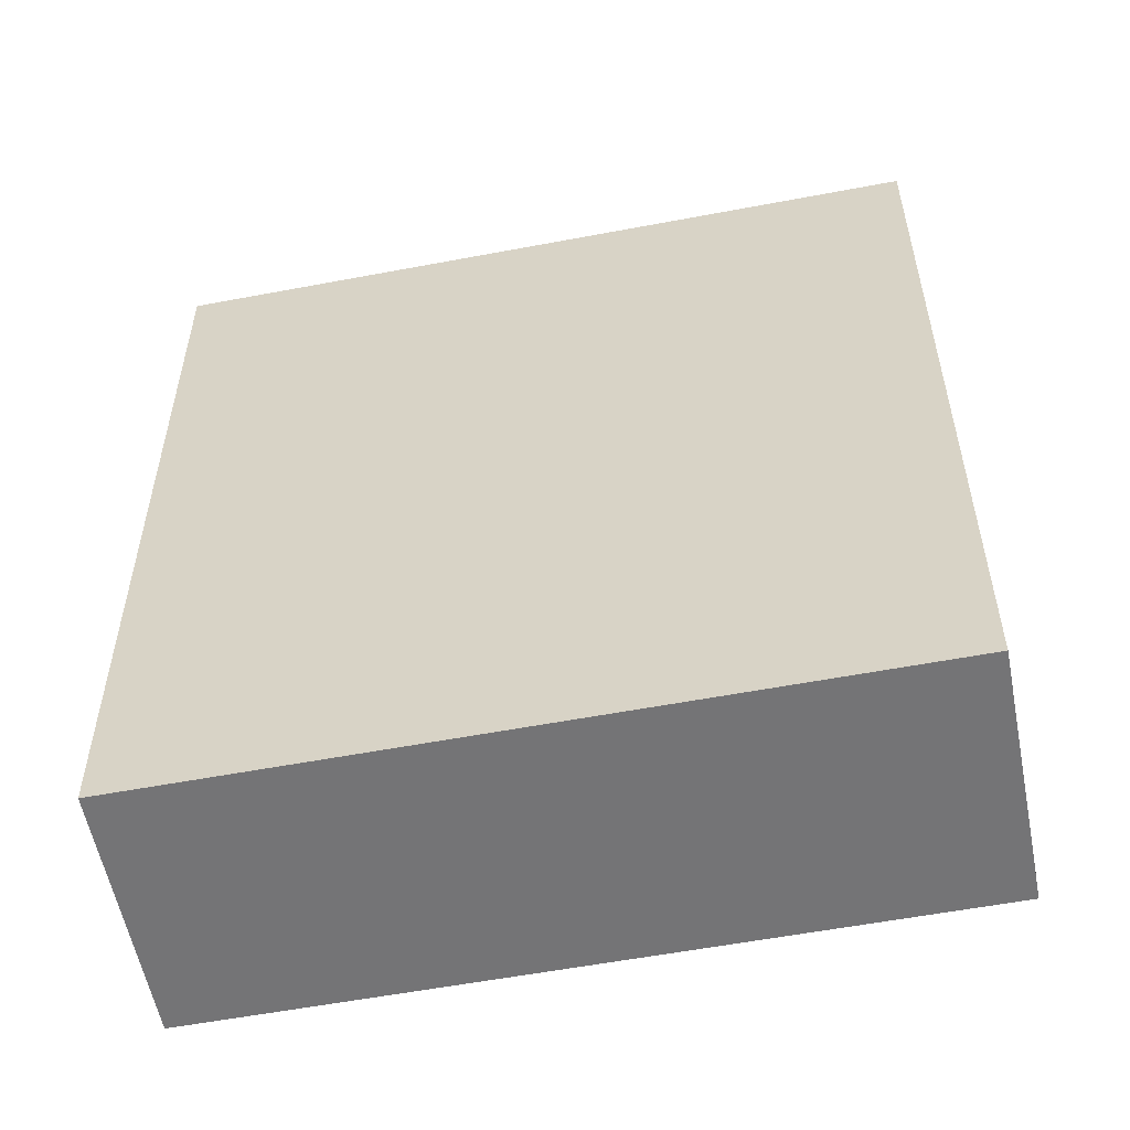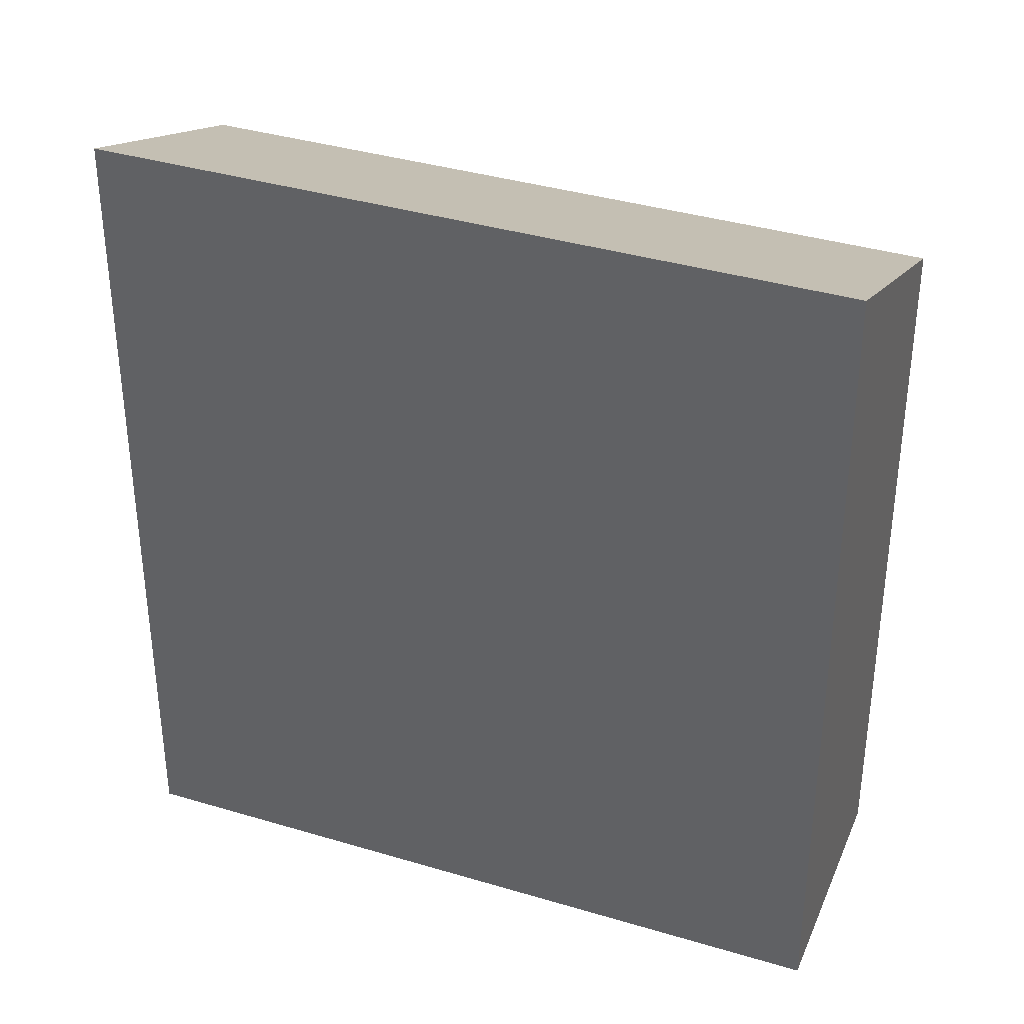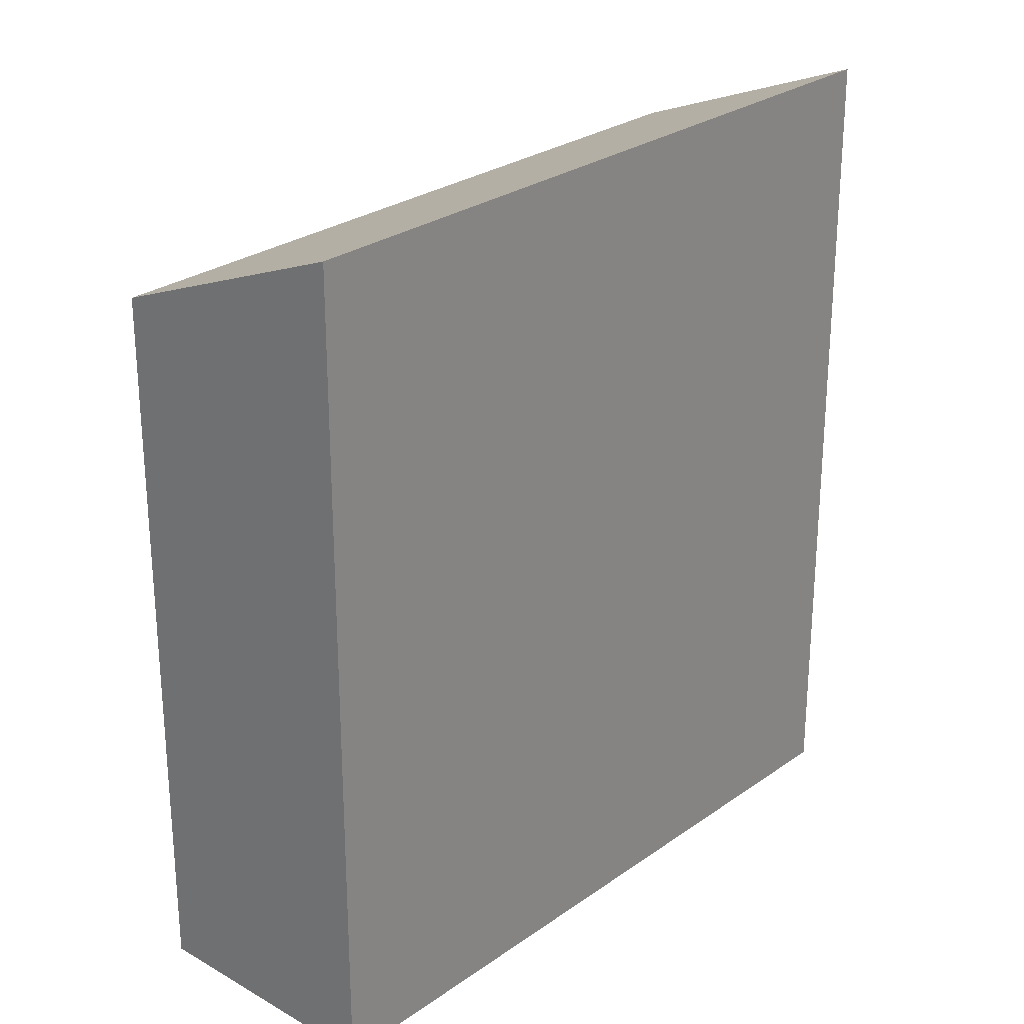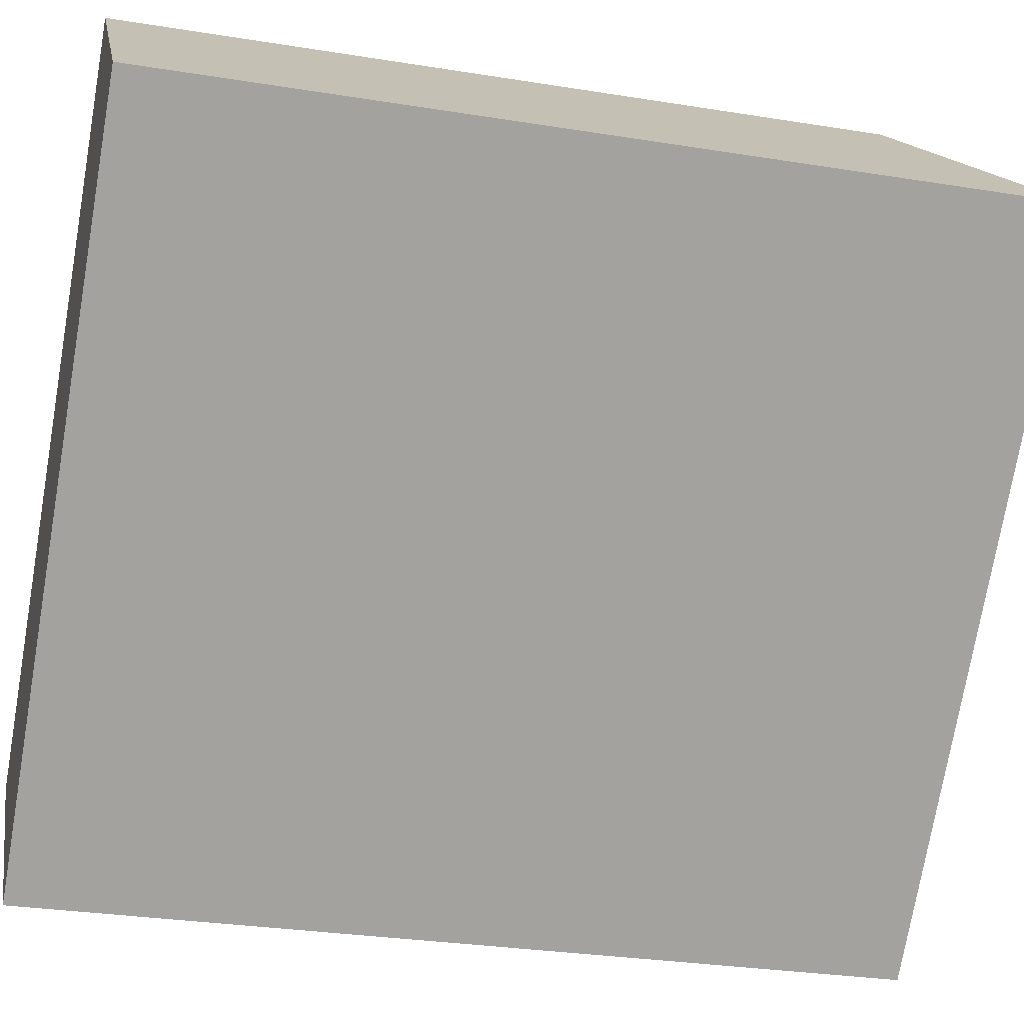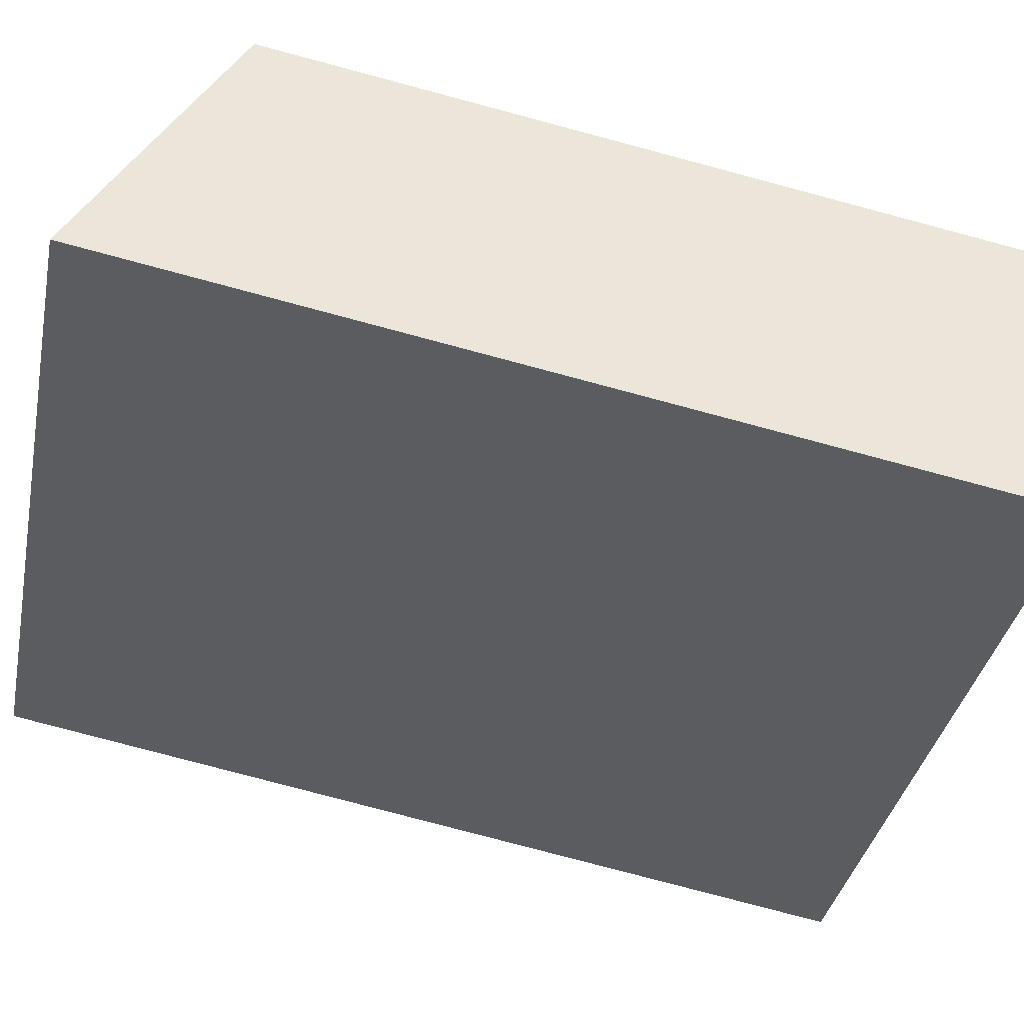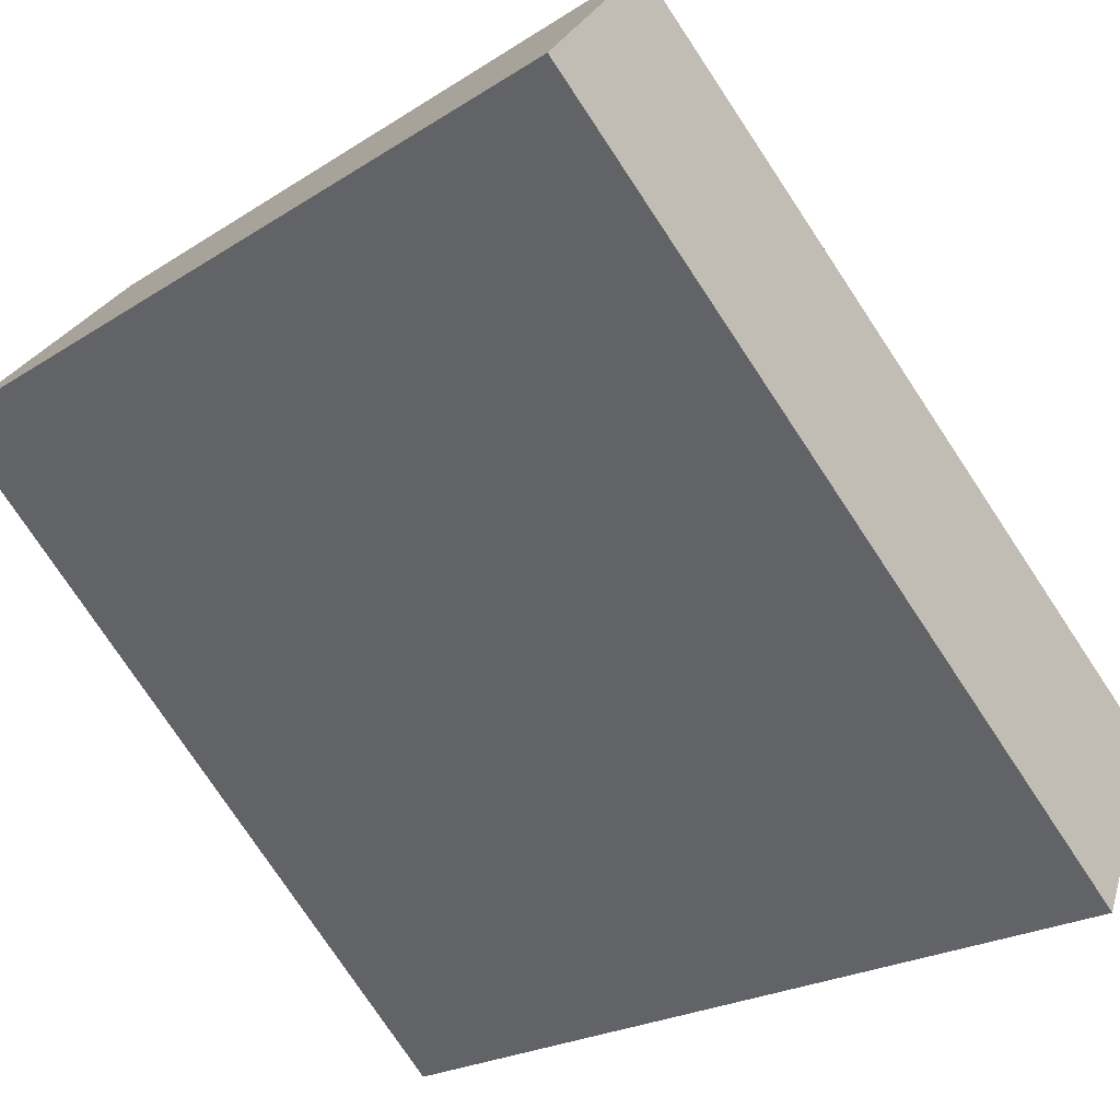
<metadata>
{"format":"obj","ext":"obj","renderer":"f3d","projection":"perspective","resolution":1024,"background":"white","views":[{"elev":-56.3,"azim":147.2,"up":"+Y"},{"elev":36.9,"azim":157.2,"up":"+Y"},{"elev":26.9,"azim":88.3,"up":"+Y"},{"elev":-29.0,"azim":76.4,"up":"+Z"},{"elev":-79.2,"azim":-104.9,"up":"+Z"},{"elev":-20.4,"azim":140.3,"up":"+Z"}]}
</metadata>
<code>
v  19.37 -5.559e-16 9.079
v  0 0 0
v  4.798 3.07e-16 -5.014
v  14.57 -8.629e-16 14.09
v  0.0004237 19.86 -0.0006292
v  19.37 22.6 9.078
v  4.798 22.6 -5.015
v  14.57 19.86 14.09
g defaultobject
f 1 2 3
f 2 1 4
f 5 6 7
f 6 5 8
f 3 6 1
f 6 3 7
f 1 8 4
f 8 1 6
f 8 2 4
f 2 8 5
f 5 3 2
f 3 5 7

</code>
